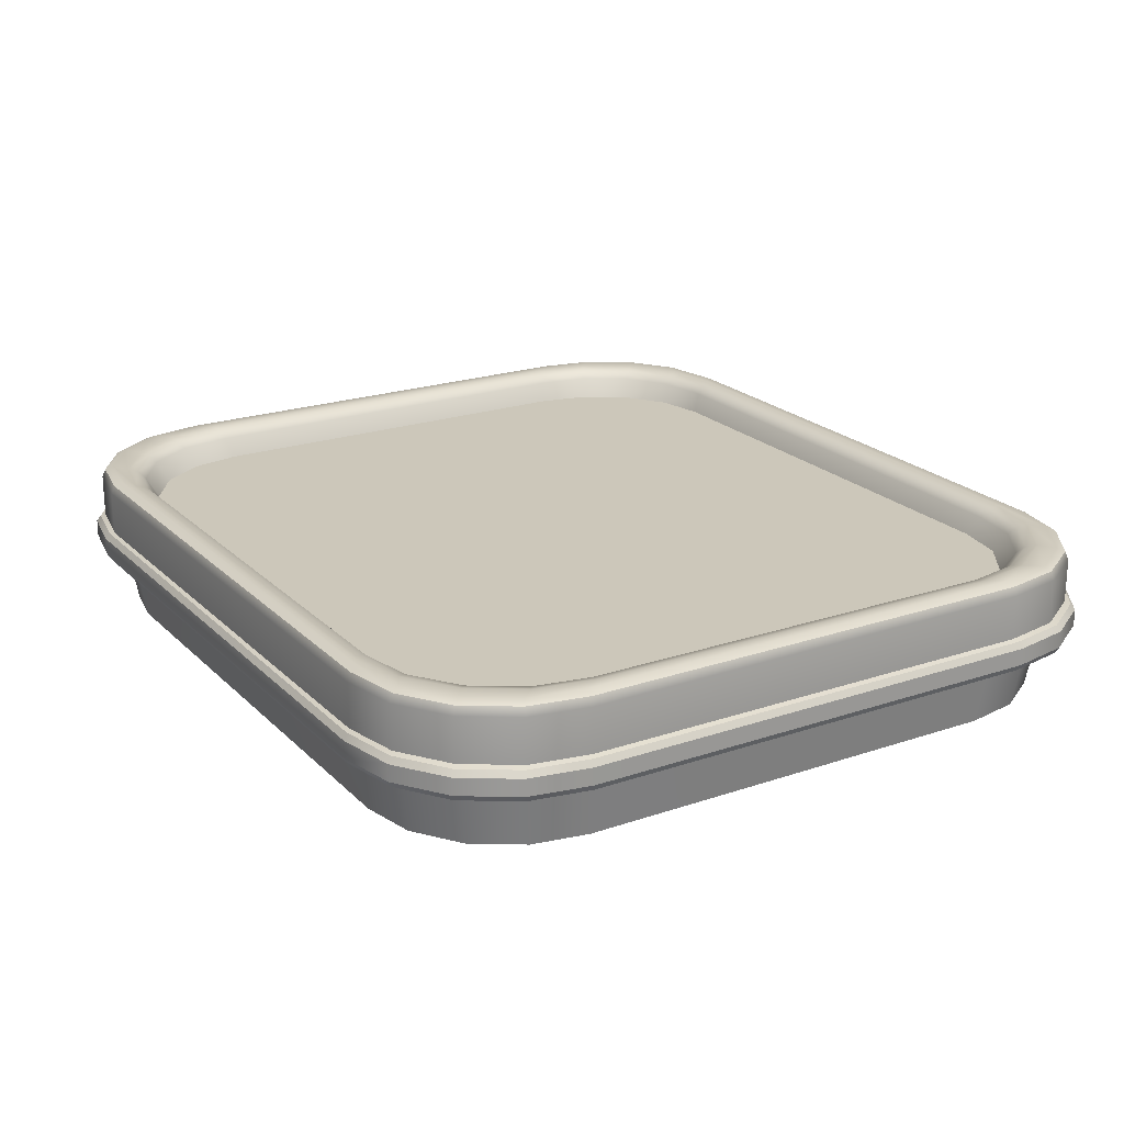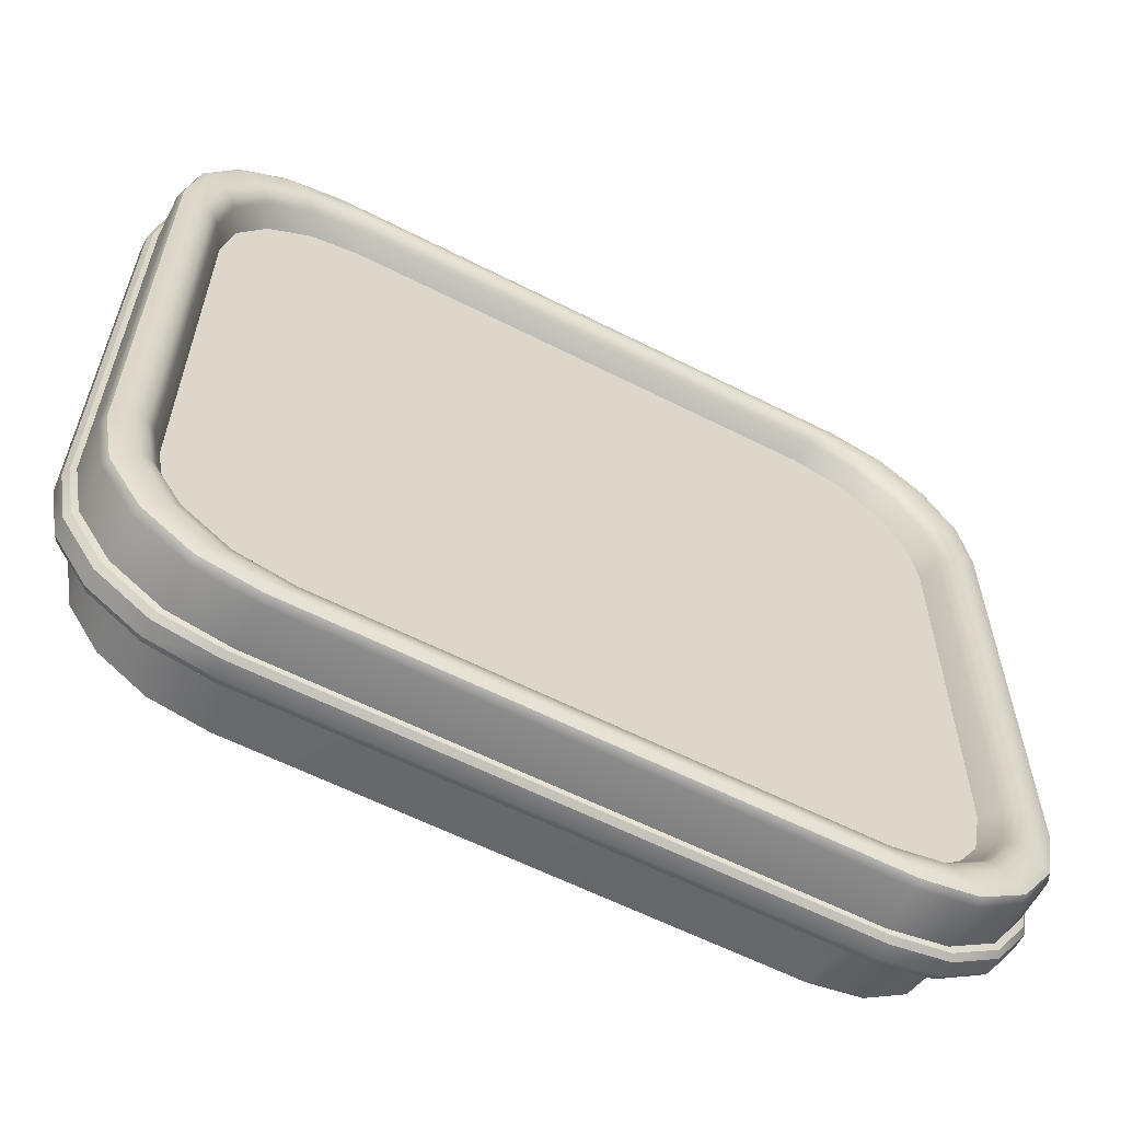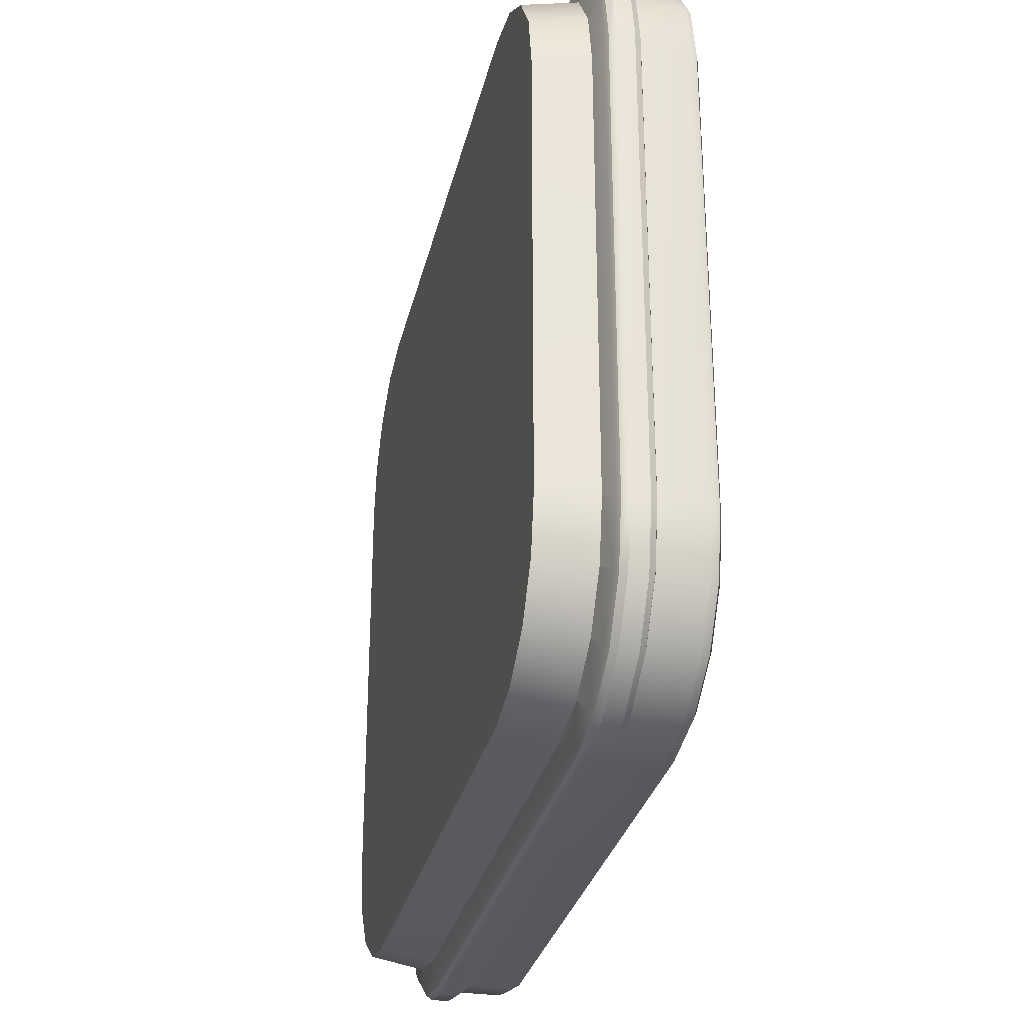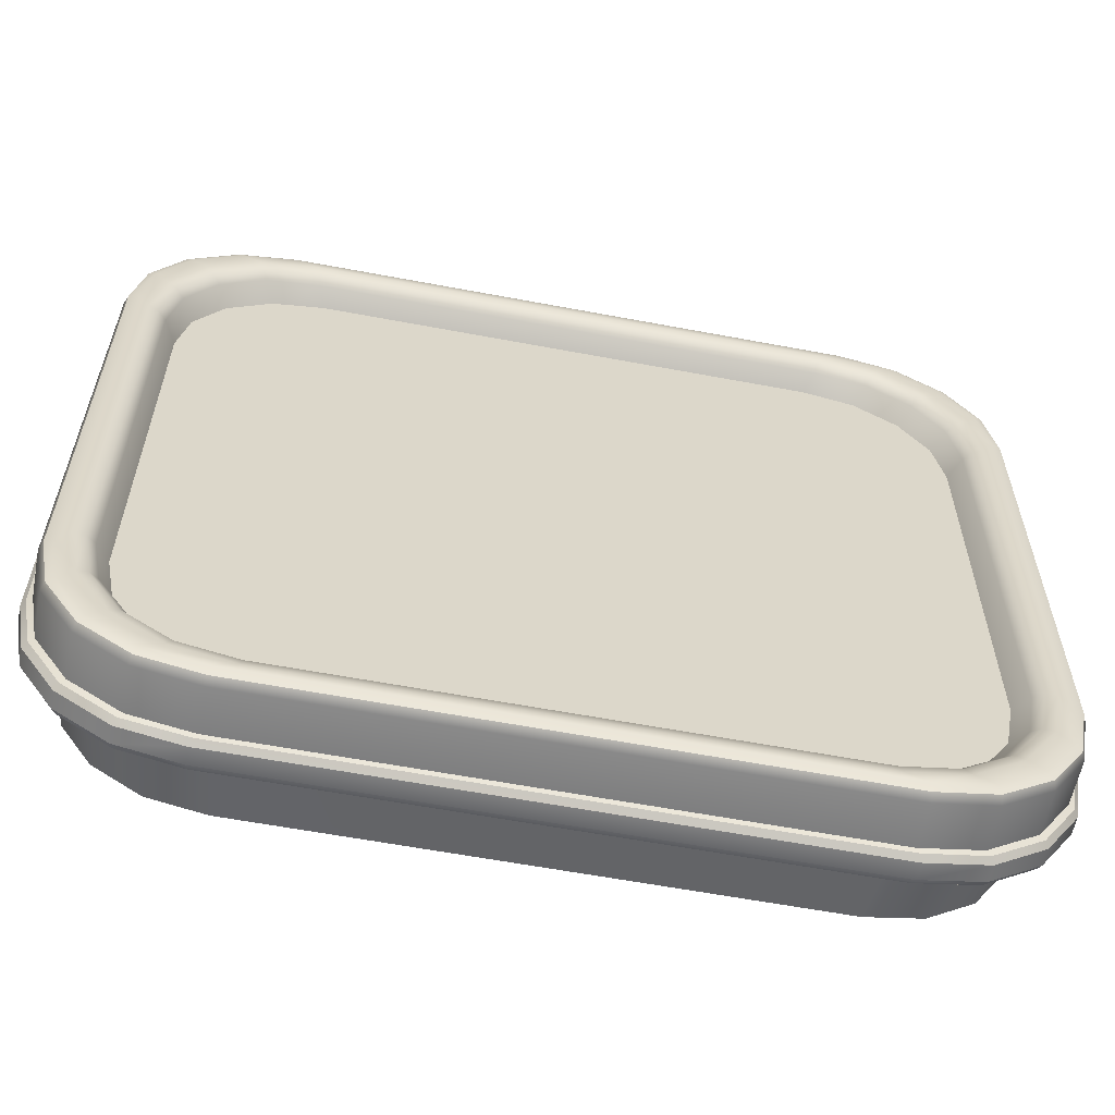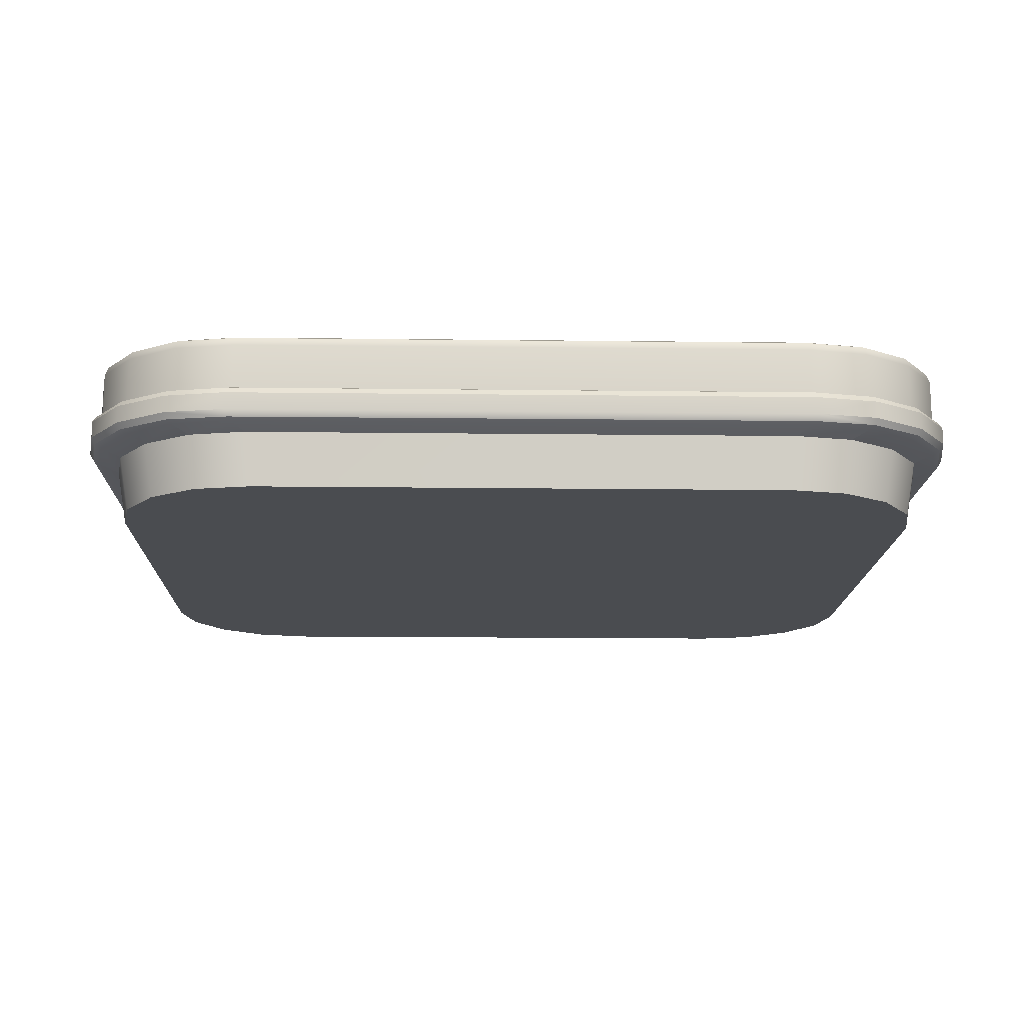
<metadata>
{"format":"obj","ext":"obj","renderer":"f3d","projection":"perspective","resolution":1024,"background":"white","views":[{"elev":21.3,"azim":-121.4,"up":"+Y"},{"elev":-60.2,"azim":152.5,"up":"+Z"},{"elev":-30.2,"azim":77.3,"up":"+Z"},{"elev":-59.6,"azim":169.0,"up":"+Z"},{"elev":-15.1,"azim":178.5,"up":"+Y"}]}
</metadata>
<code>
g default
v 1.463 2.983 0.7153
v 1.463 2.983 -0.7153
v 1.428 2.983 0.8951
v 1.328 2.983 1.047
v 1.177 2.983 1.148
v 0.9989 2.983 1.184
v -0.7242 2.983 1.184
v -0.9025 2.983 1.148
v -1.053 2.983 1.047
v -1.153 2.983 0.8951
v -1.189 2.983 0.7153
v -1.189 2.983 -0.7153
v -1.153 2.983 -0.8951
v -1.053 2.983 -1.047
v -0.9025 2.983 -1.148
v -0.7242 2.983 -1.184
v 0.9989 2.983 -1.184
v 1.177 2.983 -1.148
v 1.328 2.983 -1.047
v 1.428 2.983 -0.8951
v 1.297 3.165 -0.6257
v 1.266 3.165 -0.783
v 1.179 3.165 -0.9157
v 1.047 3.165 -1.004
v 0.891 3.165 -1.036
v -0.6163 3.165 -1.036
v -0.7723 3.165 -1.004
v -0.9039 3.165 -0.9157
v -0.9918 3.165 -0.783
v -1.023 3.165 -0.6257
v -1.023 3.165 0.6257
v -0.9918 3.165 0.783
v -0.9039 3.165 0.9157
v -0.7723 3.165 1.004
v -0.6163 3.165 1.036
v 0.891 3.165 1.036
v 1.047 3.165 1.004
v 1.179 3.165 0.9157
v 1.266 3.165 0.783
v 1.297 3.165 0.6257
v 1.463 3.086 0.7153
v 1.463 3.086 -0.7153
v 1.428 3.086 -0.8951
v 1.328 3.086 -1.047
v 1.177 3.086 -1.148
v 0.9989 3.086 -1.184
v -0.7242 3.086 -1.184
v -0.9025 3.086 -1.148
v -1.053 3.086 -1.047
v -1.153 3.086 -0.8951
v -1.189 3.086 -0.7153
v -1.189 3.086 0.7153
v -1.153 3.086 0.8951
v -1.053 3.086 1.047
v -0.9025 3.086 1.148
v -0.7242 3.086 1.184
v 0.9989 3.086 1.184
v 1.177 3.086 1.148
v 1.328 3.086 1.047
v 1.428 3.086 0.8951
v 1.406 2.965 0.6844
v 1.406 2.965 -0.6844
v 1.372 2.965 0.8565
v 1.276 2.965 1.002
v 1.132 2.965 1.099
v 0.9617 2.965 1.133
v -0.6871 2.965 1.133
v -0.8577 2.965 1.099
v -1.002 2.965 1.002
v -1.098 2.965 0.8565
v -1.132 2.965 0.6844
v -1.132 2.965 -0.6844
v -1.098 2.965 -0.8565
v -1.002 2.965 -1.002
v -0.8577 2.965 -1.099
v -0.6871 2.965 -1.133
v 0.9617 2.965 -1.133
v 1.132 2.965 -1.099
v 1.276 2.965 -1.002
v 1.372 2.965 -0.8565
v 1.38 2.803 0.6703
v 1.38 2.803 -0.6703
v 1.347 2.803 0.8388
v 1.253 2.803 0.9809
v 1.112 2.803 1.076
v 0.9447 2.803 1.109
v -0.67 2.803 1.109
v -0.8371 2.803 1.076
v -0.9781 2.803 0.9809
v -1.072 2.803 0.8388
v -1.105 2.803 0.6703
v -1.105 2.803 -0.6703
v -1.072 2.803 -0.8388
v -0.9781 2.803 -0.9809
v -0.8371 2.803 -1.076
v -0.67 2.803 -1.109
v 0.9447 2.803 -1.109
v 1.112 2.803 -1.076
v 1.253 2.803 -0.9809
v 1.347 2.803 -0.8388
v 1.391 3.256 -0.6591
v 1.358 3.247 -0.6535
v 1.333 3.223 -0.6448
v 1.356 3.256 -0.8351
v 1.325 3.247 -0.8207
v 1.302 3.224 -0.8074
v 1.255 3.256 -0.9861
v 1.231 3.247 -0.9623
v 1.211 3.225 -0.9443
v 1.105 3.256 -1.088
v 1.09 3.247 -1.057
v 1.075 3.224 -1.035
v 0.9305 3.256 -1.123
v 0.9242 3.247 -1.09
v 0.9136 3.222 -1.067
v -0.6559 3.256 -1.124
v -0.6495 3.247 -1.09
v -0.6389 3.222 -1.067
v -0.8308 3.256 -1.089
v -0.8155 3.247 -1.057
v -0.8004 3.224 -1.035
v -0.9807 3.256 -0.9863
v -0.956 3.247 -0.9624
v -0.9364 3.225 -0.9443
v -1.081 3.256 -0.8347
v -1.05 3.247 -0.8206
v -1.027 3.224 -0.8074
v -1.116 3.256 -0.6591
v -1.083 3.247 -0.6535
v -1.058 3.223 -0.6448
v -1.117 3.256 0.6591
v -1.083 3.247 0.6535
v -1.058 3.223 0.6448
v -1.082 3.256 0.8351
v -1.05 3.247 0.8207
v -1.027 3.224 0.8074
v -0.9805 3.256 0.9861
v -0.956 3.247 0.9623
v -0.9364 3.225 0.9443
v -0.8303 3.256 1.087
v -0.8153 3.247 1.057
v -0.8004 3.224 1.035
v -0.6558 3.256 1.123
v -0.6495 3.247 1.09
v -0.6389 3.222 1.067
v 0.9306 3.256 1.124
v 0.9242 3.247 1.09
v 0.9136 3.222 1.067
v 1.106 3.256 1.089
v 1.09 3.247 1.057
v 1.075 3.224 1.035
v 1.255 3.256 0.9863
v 1.231 3.247 0.9624
v 1.211 3.225 0.9443
v 1.355 3.256 0.8347
v 1.324 3.247 0.8206
v 1.302 3.224 0.8074
v 1.391 3.256 0.6591
v 1.357 3.247 0.6535
v 1.333 3.223 0.6448
v -0.7242 3.22 1.184
v -0.7231 3.245 1.173
v -0.7206 3.256 1.148
v -0.9025 3.22 1.148
v -0.8984 3.245 1.138
v -0.8884 3.256 1.114
v 0.9989 3.22 1.184
v 0.9978 3.245 1.173
v 0.9953 3.256 1.148
v 1.177 3.22 1.148
v 1.173 3.245 1.138
v 1.163 3.256 1.114
v -1.189 3.22 0.7153
v -1.178 3.245 0.7142
v -1.153 3.256 0.7117
v -1.153 3.22 0.8951
v -1.143 3.245 0.891
v -1.119 3.256 0.8812
v -1.189 3.22 -0.7153
v -1.178 3.245 -0.7142
v -1.153 3.256 -0.7117
v -1.153 3.22 -0.8951
v -1.143 3.245 -0.891
v -1.119 3.256 -0.8812
v -0.7242 3.22 -1.184
v -0.7231 3.245 -1.173
v -0.7206 3.256 -1.148
v -0.9025 3.22 -1.148
v -0.8984 3.245 -1.138
v -0.8884 3.256 -1.114
v 0.9989 3.22 -1.184
v 0.9978 3.245 -1.173
v 0.9953 3.256 -1.148
v 1.177 3.22 -1.148
v 1.173 3.245 -1.138
v 1.163 3.256 -1.114
v 1.463 3.22 0.7153
v 1.453 3.245 0.7142
v 1.428 3.256 0.7117
v 1.428 3.22 0.8951
v 1.418 3.245 0.891
v 1.394 3.256 0.8812
v 1.463 3.22 -0.7153
v 1.453 3.245 -0.7142
v 1.428 3.256 -0.7117
v 1.428 3.22 -0.8951
v 1.418 3.245 -0.891
v 1.394 3.256 -0.8812
v -1.053 3.22 1.047
v -1.045 3.245 1.039
v -1.027 3.256 1.021
v 1.328 3.22 1.047
v 1.32 3.245 1.039
v 1.302 3.256 1.021
v -1.053 3.22 -1.047
v -1.045 3.245 -1.039
v -1.027 3.256 -1.021
v 1.328 3.22 -1.047
v 1.32 3.245 -1.039
v 1.302 3.256 -1.021
v 1.491 3.062 0.73
v 1.478 3.081 0.7233
v 1.478 3.081 -0.7233
v 1.491 3.062 -0.73
v 1.48 2.992 0.724
v 1.491 3.011 0.73
v 1.491 3.011 -0.73
v 1.48 2.992 -0.724
v 1.443 3.081 -0.9056
v 1.455 3.062 -0.9135
v 1.455 3.011 -0.9135
v 1.444 2.992 -0.9064
v 1.342 3.08 -1.059
v 1.352 3.062 -1.068
v 1.352 3.011 -1.068
v 1.343 2.992 -1.06
v 1.189 3.081 -1.161
v 1.199 3.062 -1.172
v 1.199 3.011 -1.172
v 1.19 2.992 -1.162
v 1.008 3.081 -1.196
v 1.017 3.062 -1.208
v 1.017 3.011 -1.208
v 1.009 2.991 -1.197
v -0.7334 3.081 -1.196
v -0.7419 3.062 -1.208
v -0.7419 3.011 -1.208
v -0.7344 2.991 -1.198
v -0.9145 3.081 -1.161
v -0.9239 3.062 -1.172
v -0.9239 3.011 -1.172
v -0.9155 2.992 -1.162
v -1.067 3.08 -1.059
v -1.077 3.062 -1.068
v -1.077 3.011 -1.068
v -1.068 2.992 -1.06
v -1.169 3.081 -0.9056
v -1.18 3.062 -0.9135
v -1.18 3.011 -0.9135
v -1.17 2.992 -0.9064
v -1.203 3.081 -0.7231
v -1.216 3.062 -0.73
v -1.216 3.011 -0.73
v -1.205 2.991 -0.7239
v -1.204 3.081 0.7233
v -1.216 3.062 0.73
v -1.216 3.011 0.73
v -1.205 2.992 0.724
v -1.169 3.081 0.9056
v -1.18 3.062 0.9135
v -1.18 3.011 0.9135
v -1.17 2.992 0.9064
v -1.067 3.08 1.059
v -1.077 3.062 1.068
v -1.077 3.011 1.068
v -1.068 2.992 1.06
v -0.9145 3.081 1.161
v -0.9239 3.062 1.172
v -0.9239 3.011 1.172
v -0.9155 2.992 1.162
v -0.733 3.081 1.196
v -0.7419 3.062 1.208
v -0.7419 3.011 1.208
v -0.7341 2.991 1.197
v 1.008 3.081 1.196
v 1.017 3.062 1.208
v 1.017 3.011 1.208
v 1.009 2.991 1.198
v 1.189 3.081 1.161
v 1.199 3.062 1.172
v 1.199 3.011 1.172
v 1.19 2.992 1.162
v 1.342 3.08 1.059
v 1.352 3.062 1.068
v 1.352 3.011 1.068
v 1.343 2.992 1.06
v 1.443 3.081 0.9056
v 1.455 3.062 0.9135
v 1.455 3.011 0.9135
v 1.444 2.992 0.9064
g Lid1
f 82 81 83 84 85 86 87 88 89 90 91 92 93 94 95 96 97 98 99 100
f 21 22 23 24 25 26 27 28 29 30 31 32 33 34 35 36 37 38 39 40
f 2 1 61 62
f 1 3 63 61
f 3 4 64 63
f 4 5 65 64
f 5 6 66 65
f 6 7 67 66
f 7 8 68 67
f 8 9 69 68
f 9 10 70 69
f 10 11 71 70
f 11 12 72 71
f 12 13 73 72
f 13 14 74 73
f 14 15 75 74
f 15 16 76 75
f 16 17 77 76
f 17 18 78 77
f 18 19 79 78
f 19 20 80 79
f 20 2 62 80
f 62 61 81 82
f 61 63 83 81
f 63 64 84 83
f 64 65 85 84
f 65 66 86 85
f 66 67 87 86
f 67 68 88 87
f 68 69 89 88
f 69 70 90 89
f 70 71 91 90
f 71 72 92 91
f 72 73 93 92
f 73 74 94 93
f 74 75 95 94
f 75 76 96 95
f 76 77 97 96
f 77 78 98 97
f 78 79 99 98
f 79 80 100 99
f 80 62 82 100
f 103 106 22 21
f 106 109 23 22
f 109 112 24 23
f 112 115 25 24
f 115 118 26 25
f 118 121 27 26
f 121 124 28 27
f 124 127 29 28
f 127 130 30 29
f 130 133 31 30
f 133 136 32 31
f 136 139 33 32
f 139 142 34 33
f 142 145 35 34
f 145 148 36 35
f 148 151 37 36
f 151 154 38 37
f 154 157 39 38
f 157 160 40 39
f 160 103 21 40
f 101 102 159 158
f 102 103 160 159
f 103 102 105 106
f 102 101 104 105
f 106 105 108 109
f 105 104 107 108
f 109 108 111 112
f 108 107 110 111
f 112 111 114 115
f 111 110 113 114
f 115 114 117 118
f 114 113 116 117
f 118 117 120 121
f 117 116 119 120
f 121 120 123 124
f 120 119 122 123
f 124 123 126 127
f 123 122 125 126
f 127 126 129 130
f 126 125 128 129
f 130 129 132 133
f 129 128 131 132
f 133 132 135 136
f 132 131 134 135
f 136 135 138 139
f 135 134 137 138
f 139 138 141 142
f 138 137 140 141
f 142 141 144 145
f 141 140 143 144
f 145 144 147 148
f 144 143 146 147
f 148 147 150 151
f 147 146 149 150
f 151 150 153 154
f 150 149 152 153
f 154 153 156 157
f 153 152 155 156
f 157 156 159 160
f 156 155 158 159
f 203 197 41 42
f 197 200 60 41
f 200 212 59 60
f 212 170 58 59
f 170 167 57 58
f 167 161 56 57
f 161 164 55 56
f 164 209 54 55
f 209 176 53 54
f 176 173 52 53
f 173 179 51 52
f 179 182 50 51
f 182 215 49 50
f 215 188 48 49
f 188 185 47 48
f 185 191 46 47
f 191 194 45 46
f 194 218 44 45
f 218 206 43 44
f 206 203 42 43
f 205 208 104 101
f 208 220 107 104
f 220 196 110 107
f 196 193 113 110
f 193 187 116 113
f 187 190 119 116
f 190 217 122 119
f 217 184 125 122
f 184 181 128 125
f 181 175 131 128
f 175 178 134 131
f 178 211 137 134
f 211 166 140 137
f 166 163 143 140
f 163 169 146 143
f 169 172 149 146
f 172 214 152 149
f 214 202 155 152
f 202 199 158 155
f 199 205 101 158
f 161 162 165 164
f 162 163 166 165
f 164 165 210 209
f 165 166 211 210
f 163 162 168 169
f 162 161 167 168
f 169 168 171 172
f 168 167 170 171
f 173 174 180 179
f 174 175 181 180
f 175 174 177 178
f 174 173 176 177
f 179 180 183 182
f 180 181 184 183
f 182 183 216 215
f 183 184 217 216
f 185 186 192 191
f 186 187 193 192
f 187 186 189 190
f 186 185 188 189
f 191 192 195 194
f 192 193 196 195
f 194 195 219 218
f 195 196 220 219
f 197 198 201 200
f 198 199 202 201
f 200 201 213 212
f 201 202 214 213
f 199 198 204 205
f 198 197 203 204
f 205 204 207 208
f 204 203 206 207
f 178 177 210 211
f 177 176 209 210
f 172 171 213 214
f 171 170 212 213
f 190 189 216 217
f 189 188 215 216
f 208 207 219 220
f 207 206 218 219
f 221 222 297 298
f 222 221 224 223
f 223 224 230 229
f 225 226 299 300
f 226 225 228 227
f 227 228 232 231
f 229 230 234 233
f 231 232 236 235
f 233 234 238 237
f 235 236 240 239
f 237 238 242 241
f 239 240 244 243
f 241 242 246 245
f 243 244 248 247
f 245 246 250 249
f 247 248 252 251
f 249 250 254 253
f 251 252 256 255
f 253 254 258 257
f 255 256 260 259
f 257 258 262 261
f 259 260 264 263
f 261 262 266 265
f 263 264 268 267
f 265 266 270 269
f 267 268 272 271
f 269 270 274 273
f 271 272 276 275
f 273 274 278 277
f 275 276 280 279
f 277 278 282 281
f 279 280 284 283
f 281 282 286 285
f 283 284 288 287
f 285 286 290 289
f 287 288 292 291
f 289 290 294 293
f 291 292 296 295
f 293 294 298 297
f 295 296 300 299
f 224 221 226 227
f 230 224 227 231
f 234 230 231 235
f 238 234 235 239
f 242 238 239 243
f 246 242 243 247
f 250 246 247 251
f 254 250 251 255
f 258 254 255 259
f 262 258 259 263
f 266 262 263 267
f 270 266 267 271
f 274 270 271 275
f 278 274 275 279
f 282 278 279 283
f 286 282 283 287
f 290 286 287 291
f 294 290 291 295
f 298 294 295 299
f 221 298 299 226
f 42 41 222 223
f 1 2 228 225
f 43 42 223 229
f 2 20 232 228
f 44 43 229 233
f 20 19 236 232
f 45 44 233 237
f 19 18 240 236
f 46 45 237 241
f 18 17 244 240
f 47 46 241 245
f 17 16 248 244
f 48 47 245 249
f 16 15 252 248
f 49 48 249 253
f 15 14 256 252
f 50 49 253 257
f 14 13 260 256
f 51 50 257 261
f 13 12 264 260
f 52 51 261 265
f 12 11 268 264
f 53 52 265 269
f 11 10 272 268
f 54 53 269 273
f 10 9 276 272
f 55 54 273 277
f 9 8 280 276
f 56 55 277 281
f 8 7 284 280
f 57 56 281 285
f 7 6 288 284
f 58 57 285 289
f 6 5 292 288
f 59 58 289 293
f 5 4 296 292
f 60 59 293 297
f 4 3 300 296
f 41 60 297 222
f 3 1 225 300

</code>
